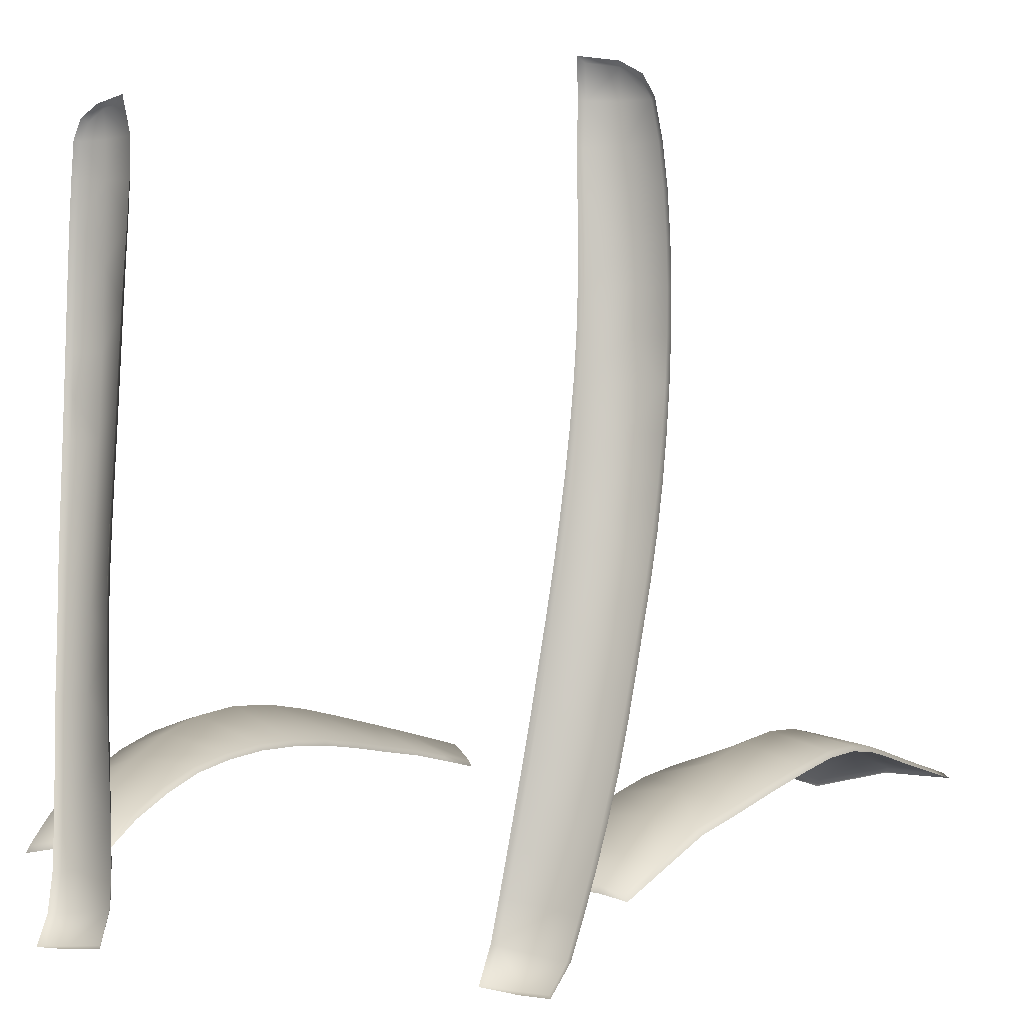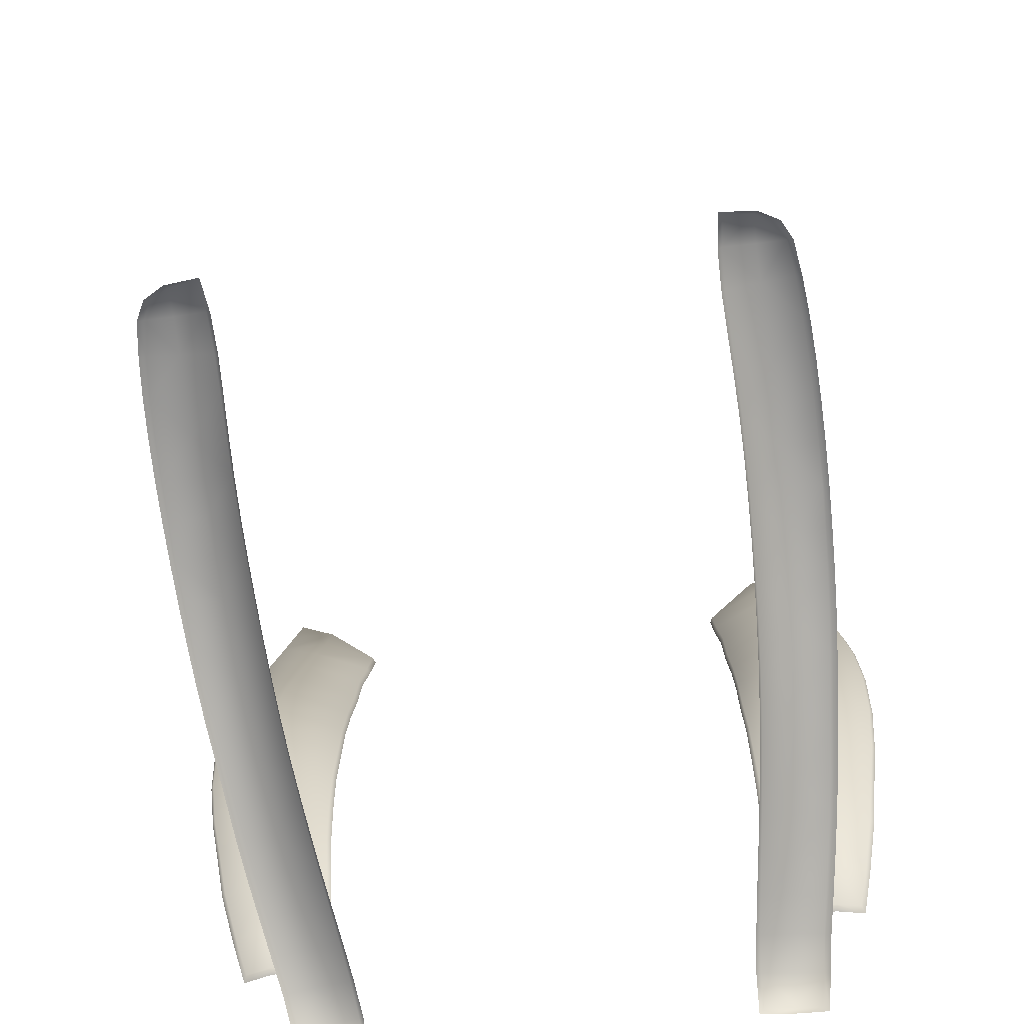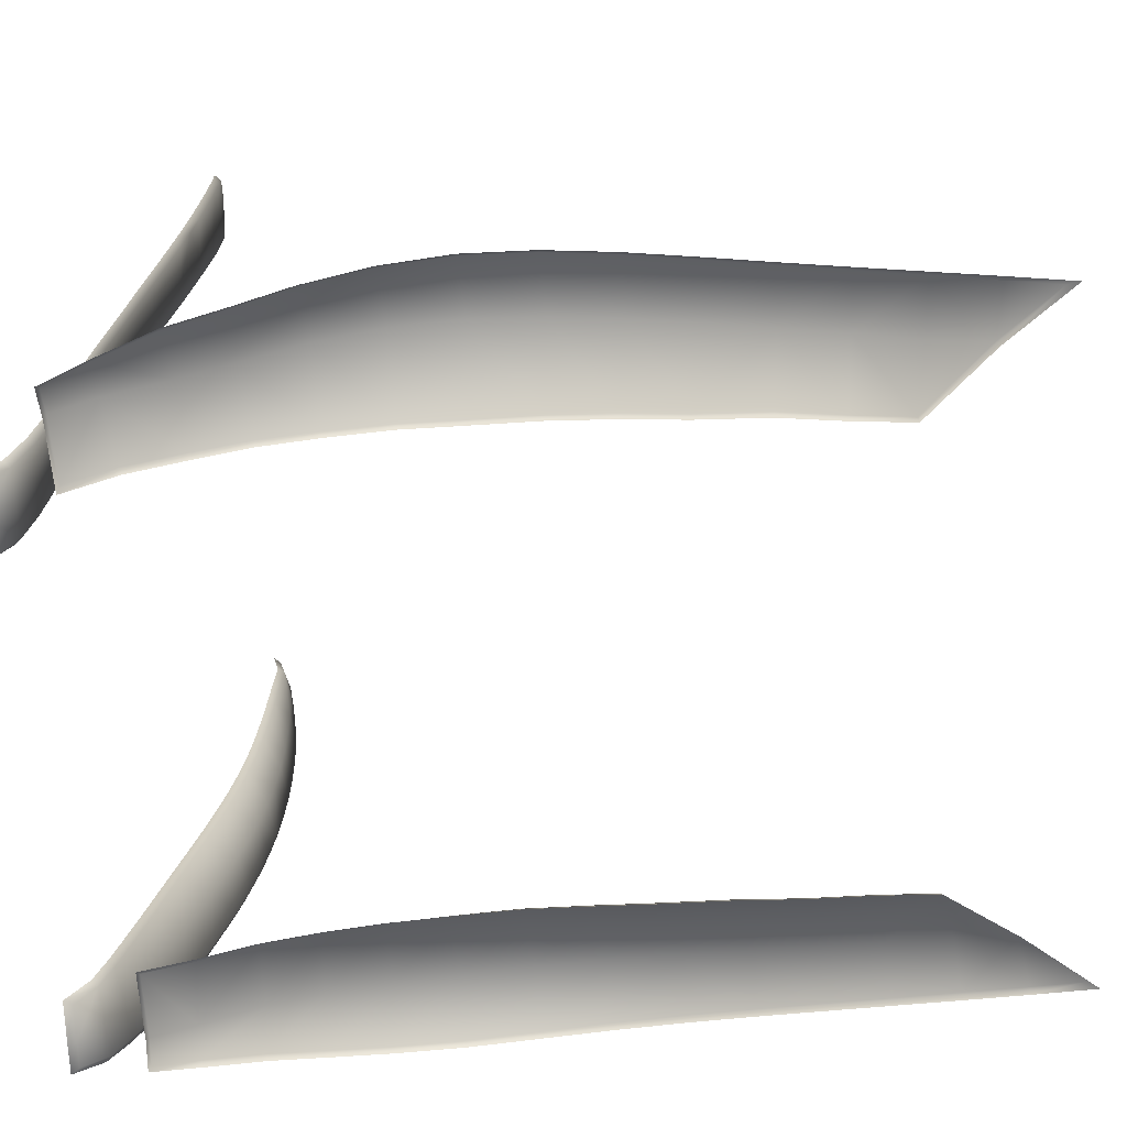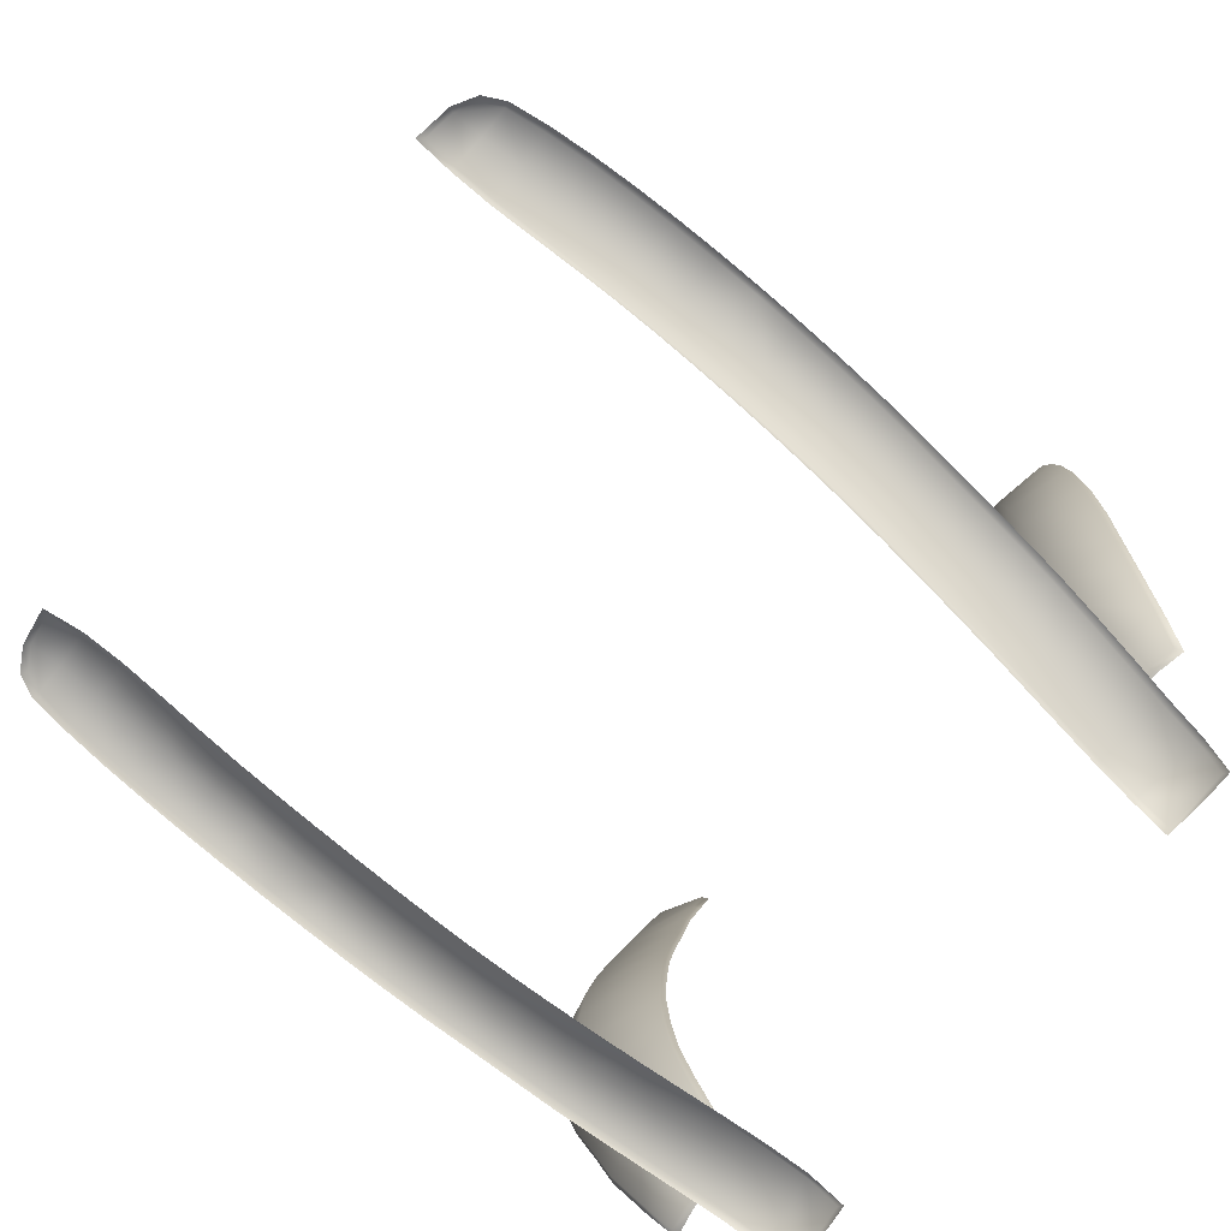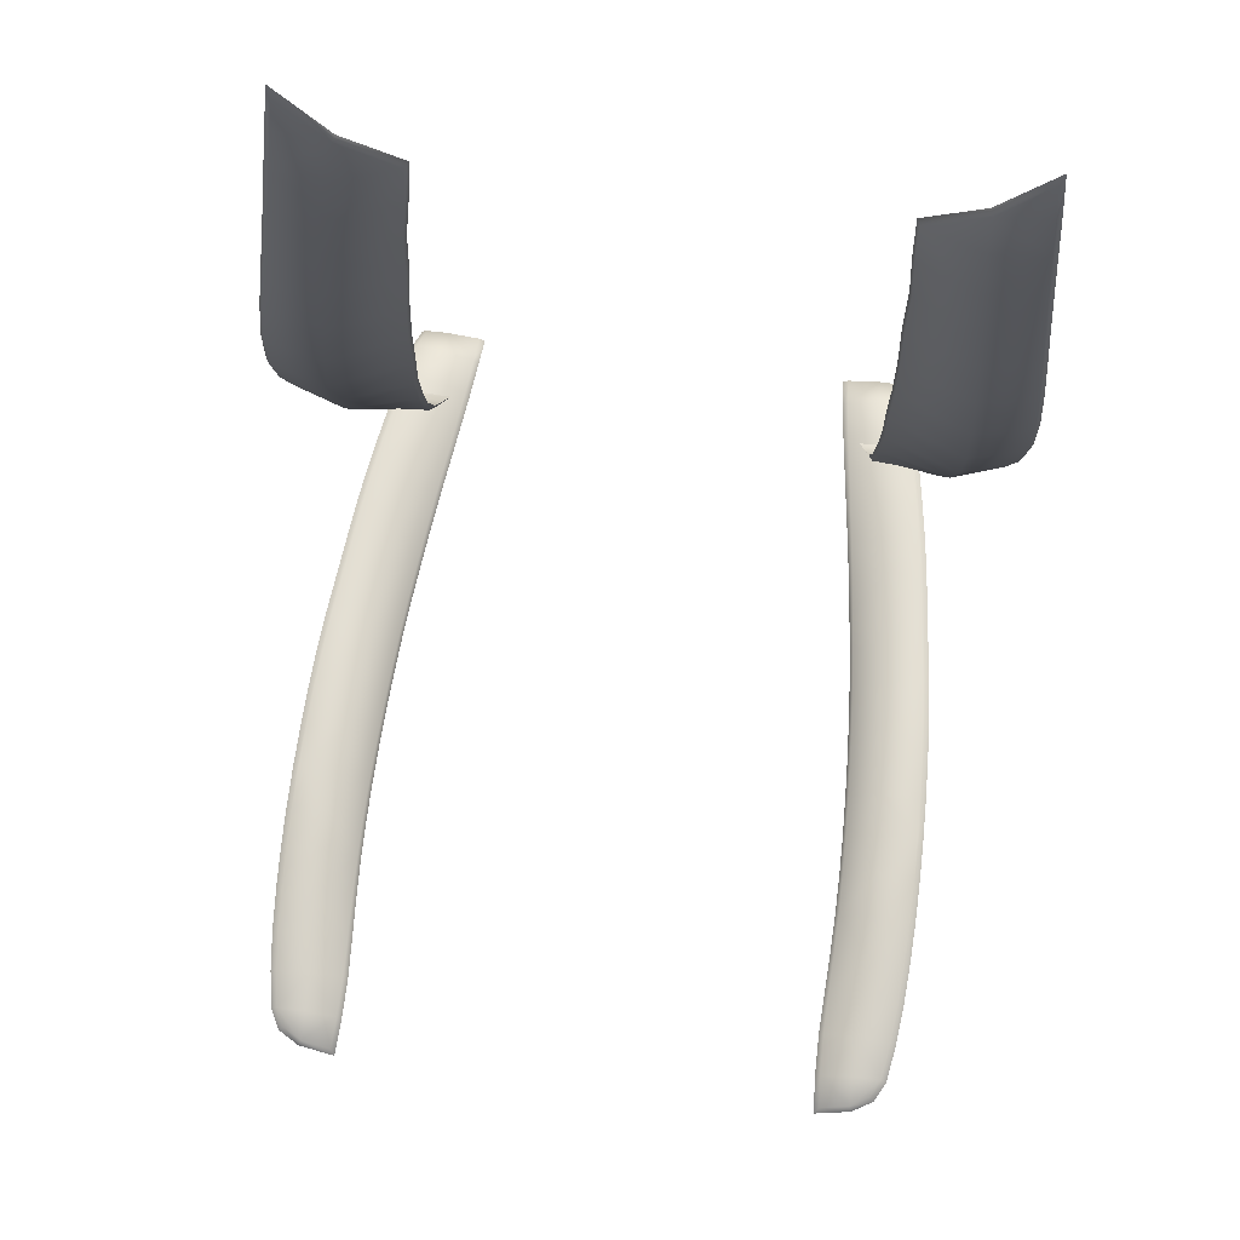
<metadata>
{"format":"obj","ext":"obj","renderer":"f3d","projection":"perspective","resolution":1024,"background":"white","views":[{"elev":0.6,"azim":27.7,"up":"+Z"},{"elev":-68.7,"azim":7.4,"up":"+Y"},{"elev":-68.3,"azim":95.2,"up":"+Z"},{"elev":-79.9,"azim":50.8,"up":"+Y"},{"elev":76.8,"azim":6.8,"up":"+Y"}]}
</metadata>
<code>
g
v 12.58 58.61 -17.35
v 15.78 62.59 -16.71
v 18.79 66.44 -17.29
v 12.97 51.82 -15.99
v 12.72 55.25 -16.67
v 19.18 62.95 -16.68
v 13.02 47.89 -15.41
v 19.54 59.46 -16.08
v 13.19 44.3 -14.85
v 19.91 55.97 -15.46
v 20.28 52.45 -14.82
v 13.26 40.82 -14.39
v 20.68 48.87 -14.16
v 13.26 37.2 -14.11
v 21.08 45.18 -13.55
v 13.35 33.67 -14.06
v 21.42 41.34 -13.16
v 13.33 30.13 -14.29
v 21.59 37.4 -13.16
v 13.31 26.88 -14.74
v 21.47 33.52 -13.63
v 13.22 23.74 -15.57
v 21.07 29.82 -14.35
v 13.18 20.6 -16.74
v 20.53 26.6 -15.14
v 12.93 17.65 -18.1
v 20 23.29 -15.88
v 16.85 17.63 -18.28
v 19.22 20.11 -17.33
v 18.5 17.56 -18.59
v -12.62 58.61 -17.35
v -15.82 62.59 -16.71
v -18.83 66.44 -17.29
v -13.01 51.82 -15.99
v -12.76 55.25 -16.67
v -19.22 62.95 -16.68
v -13.06 47.89 -15.41
v -19.58 59.46 -16.08
v -13.23 44.3 -14.85
v -19.95 55.97 -15.46
v -20.32 52.45 -14.82
v -13.3 40.82 -14.39
v -20.72 48.87 -14.16
v -13.3 37.2 -14.11
v -21.12 45.18 -13.55
v -13.39 33.67 -14.06
v -21.46 41.34 -13.16
v -13.37 30.13 -14.29
v -21.63 37.4 -13.16
v -13.35 26.88 -14.74
v -21.51 33.52 -13.63
v -13.26 23.74 -15.57
v -21.11 29.82 -14.35
v -13.22 20.6 -16.74
v -20.57 26.6 -15.14
v -12.97 17.65 -18.1
v -20.04 23.29 -15.88
v -16.89 17.63 -18.28
v -19.26 20.11 -17.33
v -18.54 17.56 -18.59
v 12.88 55.33 -16.28
v 16.47 55.83 -14.86
v 16.83 52.36 -14.09
v 13.13 51.9 -15.6
v 12.74 58.57 -16.94
v 16.1 59.26 -15.63
v 15.94 62.46 -16.34
v 18.88 62.97 -16.39
v 19.25 59.49 -15.77
v 13.17 47.95 -15.02
v 17.18 48.83 -13.34
v 19.63 56 -15.14
v 20.02 52.48 -14.49
v 17.49 45.19 -12.6
v 13.34 44.36 -14.45
v 20.43 48.91 -13.82
v 17.76 41.41 -12.04
v 13.41 40.86 -13.99
v 20.84 45.21 -13.21
v 17.94 37.5 -11.84
v 13.43 37.21 -13.72
v 21.2 41.35 -12.8
v 17.95 33.62 -12.14
v 13.53 33.65 -13.68
v 21.38 37.38 -12.79
v 17.76 29.93 -12.9
v 13.55 30.08 -13.93
v 21.28 33.48 -13.26
v 17.41 26.45 -13.95
v 13.56 26.79 -14.41
v 20.88 29.76 -13.98
v 17.17 23.47 -15.09
v 13.5 23.63 -15.27
v 20.31 26.54 -14.78
v 17.12 20.12 -16.62
v 13.48 20.47 -16.47
v 19.76 23.21 -15.54
v 13.25 17.78 -17.71
v 16.9 17.76 -17.88
v 18.97 20.02 -17
v 18.32 17.69 -18.14
v 18.56 65.74 -16.87
v -12.92 55.33 -16.28
v -13.17 51.9 -15.6
v -16.87 52.36 -14.09
v -16.51 55.83 -14.86
v -12.78 58.57 -16.94
v -16.14 59.26 -15.63
v -15.98 62.46 -16.34
v -19.29 59.49 -15.77
v -18.92 62.97 -16.39
v -13.21 47.95 -15.02
v -17.22 48.83 -13.34
v -19.67 56 -15.14
v -20.06 52.48 -14.49
v -13.38 44.36 -14.45
v -17.53 45.19 -12.6
v -20.47 48.91 -13.82
v -13.45 40.86 -13.99
v -17.8 41.41 -12.04
v -20.88 45.21 -13.21
v -13.47 37.21 -13.72
v -17.98 37.5 -11.84
v -21.24 41.35 -12.8
v -13.57 33.65 -13.68
v -17.99 33.62 -12.14
v -21.42 37.38 -12.79
v -13.59 30.08 -13.93
v -17.8 29.93 -12.9
v -21.32 33.48 -13.26
v -13.6 26.79 -14.41
v -17.45 26.45 -13.95
v -20.92 29.76 -13.98
v -13.54 23.63 -15.27
v -17.21 23.47 -15.09
v -20.35 26.54 -14.78
v -13.52 20.47 -16.47
v -17.16 20.12 -16.62
v -19.8 23.21 -15.54
v -13.29 17.78 -17.71
v -16.94 17.76 -17.88
v -19.01 20.02 -17
v -18.36 17.69 -18.14
v -18.6 65.74 -16.87
v -17.93 19.57 -7.62
v -17.7 19.15 -9.966
v -17.4 18.72 -12.35
v -18.16 19.97 -5.213
v -17.04 18.21 -14.82
v -18.4 20.37 -2.812
v -13.32 18.01 -6.917
v -13.06 17.69 -9.271
v -16.67 17.65 -17.16
v -12.78 17.39 -11.63
v -18.59 20.74 -0.3977
v -13.55 18.35 -4.572
v -12.47 17.09 -13.99
v -16.28 17.03 -19.45
v -18.73 21.06 2.041
v -13.75 18.73 -2.229
v -12.16 16.79 -16.36
v -15.99 16.22 -21.54
v -15.6 14.74 -23.14
v -18.82 21.33 4.505
v -13.9 19.11 0.1169
v -11.86 16.46 -18.69
v -13.86 14.83 -23.13
v -18.88 21.54 6.987
v -14.02 19.49 2.471
v -11.63 16.01 -20.94
v -11.52 14.93 -22.94
v -18.9 21.7 9.481
v -14.12 19.85 4.835
v -18.87 21.79 11.97
v -14.18 20.16 7.212
v -18.8 21.82 14.46
v -14.2 20.42 9.6
v -18.66 21.79 16.93
v -14.18 20.63 11.99
v -18.43 21.67 19.32
v -14.11 20.8 14.39
v -18.1 21.45 21.52
v -14.01 20.93 16.77
v -17.5 21.31 22.71
v -13.91 21.05 19.16
v -16.24 21.19 23.44
v -13.94 21.13 21.55
v -14.11 20.65 23.76
v 17.99 19.57 -7.62
v 17.76 19.15 -9.966
v 17.46 18.72 -12.35
v 18.22 19.97 -5.213
v 17.1 18.21 -14.82
v 18.46 20.37 -2.812
v 13.38 18.01 -6.917
v 13.12 17.69 -9.271
v 16.73 17.65 -17.16
v 12.84 17.39 -11.63
v 18.65 20.74 -0.3977
v 13.61 18.35 -4.572
v 12.53 17.09 -13.99
v 16.34 17.03 -19.45
v 18.79 21.06 2.041
v 13.81 18.73 -2.229
v 12.22 16.79 -16.36
v 16.05 16.22 -21.54
v 15.66 14.74 -23.14
v 18.88 21.33 4.505
v 13.96 19.11 0.1169
v 11.92 16.46 -18.69
v 13.92 14.83 -23.13
v 18.94 21.54 6.987
v 14.08 19.49 2.471
v 11.69 16.01 -20.94
v 11.58 14.93 -22.94
v 18.96 21.7 9.481
v 14.18 19.85 4.835
v 18.93 21.79 11.97
v 14.24 20.16 7.212
v 18.86 21.82 14.46
v 14.26 20.42 9.6
v 18.72 21.79 16.93
v 14.24 20.63 11.99
v 18.49 21.67 19.32
v 14.17 20.8 14.39
v 18.16 21.45 21.52
v 14.07 20.93 16.77
v 17.56 21.31 22.71
v 13.97 21.05 19.16
v 16.3 21.19 23.44
v 14 21.13 21.55
v 14.17 20.65 23.76
v -17.52 19.81 -7.622
v -17.29 19.39 -9.964
v -15.26 18.87 -9.68
v -15.47 19.29 -7.309
v -17 18.96 -12.34
v -15.02 18.45 -12.04
v -15.68 19.71 -4.948
v -17.76 20.22 -5.216
v -13.25 18.11 -9.354
v -13.48 18.44 -7.001
v -16.64 18.45 -14.81
v -14.73 18.01 -14.4
v -12.99 17.8 -11.71
v -18 20.62 -2.819
v -15.88 20.15 -2.591
v -13.71 18.79 -4.657
v -12.7 17.49 -14.08
v -16.28 17.91 -17.16
v -14.4 17.54 -16.76
v -16.03 20.57 -0.22
v -18.2 21 -0.4114
v -13.89 19.17 -2.313
v -12.42 17.18 -16.45
v -15.9 17.3 -19.47
v -14.08 17.04 -19.09
v -18.34 21.33 2.023
v -16.16 20.95 2.172
v -14.04 19.56 0.03611
v -12.15 16.83 -18.79
v -15.62 16.51 -21.64
v -13.85 16.42 -21.37
v -15.3 15.21 -23.07
v -13.86 15.29 -23.05
v -16.26 21.29 4.588
v -18.44 21.61 4.487
v -14.17 19.94 2.396
v -11.93 16.34 -21.1
v -11.85 15.39 -22.87
v -18.51 21.83 6.97
v -16.33 21.56 7.025
v -14.26 20.29 4.769
v -14.33 20.61 7.159
v -18.51 22.09 11.96
v -18.53 21.99 9.465
v -16.37 21.76 9.473
v -16.37 21.89 11.93
v -14.37 20.86 9.561
v -16.33 21.93 14.37
v -18.43 22.12 14.44
v -14.37 21.06 11.97
v -18.3 22.09 16.92
v -16.24 21.9 16.8
v -14.32 21.22 14.37
v -16.15 21.84 19.2
v -18.08 21.98 19.3
v -14.24 21.34 16.77
v -17.77 21.78 21.45
v -16.09 21.72 21.46
v -14.18 21.44 19.16
v -16.09 21.55 23.17
v -17.23 21.66 22.5
v -14.21 21.52 21.57
v -14.36 21.09 23.43
v 17.58 19.81 -7.622
v 15.53 19.29 -7.309
v 15.32 18.87 -9.68
v 17.35 19.39 -9.964
v 15.08 18.45 -12.04
v 17.06 18.96 -12.34
v 15.74 19.71 -4.948
v 17.82 20.22 -5.216
v 13.54 18.44 -7.001
v 13.31 18.11 -9.354
v 14.79 18.01 -14.4
v 16.7 18.45 -14.81
v 13.05 17.8 -11.71
v 18.06 20.62 -2.819
v 15.94 20.15 -2.591
v 13.77 18.79 -4.657
v 12.76 17.49 -14.08
v 14.46 17.54 -16.76
v 16.34 17.91 -17.16
v 16.09 20.57 -0.22
v 18.26 21 -0.4114
v 13.95 19.17 -2.313
v 12.48 17.18 -16.45
v 14.14 17.04 -19.09
v 15.96 17.3 -19.47
v 18.4 21.33 2.023
v 16.22 20.95 2.172
v 14.1 19.56 0.03611
v 12.21 16.83 -18.79
v 13.91 16.42 -21.37
v 15.68 16.51 -21.64
v 13.92 15.29 -23.05
v 15.36 15.21 -23.07
v 16.32 21.29 4.588
v 18.5 21.61 4.487
v 14.23 19.94 2.396
v 11.99 16.34 -21.1
v 11.91 15.39 -22.87
v 18.57 21.83 6.97
v 16.39 21.56 7.025
v 14.32 20.29 4.769
v 14.39 20.61 7.159
v 18.57 22.09 11.96
v 16.43 21.89 11.93
v 16.43 21.76 9.473
v 18.59 21.99 9.465
v 14.43 20.86 9.561
v 16.39 21.93 14.37
v 18.49 22.12 14.44
v 14.43 21.06 11.97
v 18.36 22.09 16.92
v 16.3 21.9 16.8
v 14.38 21.22 14.37
v 16.21 21.84 19.2
v 18.14 21.98 19.3
v 14.3 21.34 16.77
v 17.83 21.78 21.45
v 16.15 21.72 21.46
v 14.24 21.44 19.16
v 16.15 21.55 23.17
v 17.29 21.66 22.5
v 14.27 21.52 21.57
v 14.42 21.09 23.43
g
f 61 64 63 62
f 65 61 62 66
f 67 66 69 68
f 70 71 63 64
f 72 62 63 73
f 69 66 62 72
f 70 75 74 71
f 73 63 71 76
f 75 78 77 74
f 76 71 74 79
f 78 81 80 77
f 74 77 82 79
f 81 84 83 80
f 77 80 85 82
f 84 87 86 83
f 80 83 88 85
f 87 90 89 86
f 83 86 91 88
f 90 93 92 89
f 86 89 94 91
f 93 96 95 92
f 89 92 97 94
f 98 99 95 96
f 100 97 92 95
f 101 100 95 99
f 67 65 66
f 102 67 68
f 103 106 105 104
f 107 108 106 103
f 109 111 110 108
f 112 104 105 113
f 114 115 105 106
f 110 114 106 108
f 112 113 117 116
f 115 118 113 105
f 116 117 120 119
f 118 121 117 113
f 119 120 123 122
f 117 121 124 120
f 122 123 126 125
f 120 124 127 123
f 125 126 129 128
f 123 127 130 126
f 128 129 132 131
f 126 130 133 129
f 131 132 135 134
f 129 133 136 132
f 134 135 138 137
f 132 136 139 135
f 140 137 138 141
f 142 138 135 139
f 143 141 138 142
f 109 108 107
f 144 111 109
f 4 64 61 5
f 5 61 65 1
f 1 65 67 2
f 2 67 102 3
f 3 102 68 6
f 6 68 69 8
f 8 69 72 10
f 10 72 73 11
f 11 73 76 13
f 13 76 79 15
f 15 79 82 17
f 17 82 85 19
f 19 85 88 21
f 21 88 91 23
f 23 91 94 25
f 25 94 97 27
f 27 97 100 29
f 29 100 101 30
f 30 101 99 28
f 28 99 98 26
f 26 98 96 24
f 24 96 93 22
f 22 93 90 20
f 20 90 87 18
f 18 87 84 16
f 16 84 81 14
f 14 81 78 12
f 12 78 75 9
f 9 75 70 7
f 7 70 64 4
f 35 103 104 34
f 34 104 112 37
f 37 112 116 39
f 39 116 119 42
f 42 119 122 44
f 44 122 125 46
f 46 125 128 48
f 48 128 131 50
f 50 131 134 52
f 52 134 137 54
f 54 137 140 56
f 56 140 141 58
f 58 141 143 60
f 60 143 142 59
f 59 142 139 57
f 57 139 136 55
f 55 136 133 53
f 53 133 130 51
f 51 130 127 49
f 49 127 124 47
f 47 124 121 45
f 45 121 118 43
f 43 118 115 41
f 41 115 114 40
f 40 114 110 38
f 38 110 111 36
f 36 111 144 33
f 33 144 109 32
f 32 109 107 31
f 31 107 103 35
f 233 236 235 234
f 235 238 237 234
f 239 236 233 240
f 235 236 242 241
f 237 238 244 243
f 245 238 235 241
f 246 247 239 240
f 242 236 239 248
f 244 238 245 249
f 244 251 250 243
f 252 247 246 253
f 239 247 254 248
f 255 251 244 249
f 250 251 257 256
f 258 259 252 253
f 254 247 252 260
f 257 251 255 261
f 257 263 262 256
f 262 263 265 264
f 266 259 258 267
f 252 259 268 260
f 269 263 257 261
f 265 263 269 270
f 271 272 266 267
f 268 259 266 273
f 266 272 274 273
f 275 278 277 276
f 274 272 277 279
f 280 278 275 281
f 277 278 282 279
f 283 284 280 281
f 282 278 280 285
f 286 284 283 287
f 280 284 288 285
f 289 290 286 287
f 288 284 286 291
f 292 290 289 293
f 286 290 294 291
f 294 290 292 295
f 277 271 276
f 271 277 272
f 296 299 298 297
f 298 299 301 300
f 302 303 296 297
f 298 305 304 297
f 301 307 306 300
f 308 305 298 300
f 309 303 302 310
f 304 311 302 297
f 306 312 308 300
f 306 307 314 313
f 315 316 309 310
f 302 311 317 310
f 318 312 306 313
f 314 320 319 313
f 321 316 315 322
f 317 323 315 310
f 319 324 318 313
f 319 320 326 325
f 326 328 327 325
f 329 330 321 322
f 315 323 331 322
f 332 324 319 325
f 327 333 332 325
f 334 330 329 335
f 331 336 329 322
f 329 336 337 335
f 338 341 340 339
f 337 342 340 335
f 343 344 338 339
f 340 342 345 339
f 346 344 343 347
f 345 348 343 339
f 349 350 346 347
f 343 348 351 347
f 352 350 349 353
f 351 354 349 347
f 355 356 352 353
f 349 354 357 353
f 357 358 355 353
f 340 341 334
f 334 335 340
f 145 233 234 146
f 146 234 237 147
f 147 237 243 149
f 149 243 250 153
f 153 250 256 158
f 158 256 262 162
f 162 262 264 163
f 163 264 265 167
f 167 265 270 171
f 171 270 269 170
f 170 269 261 166
f 166 261 255 161
f 161 255 249 157
f 157 249 245 154
f 154 245 241 152
f 152 241 242 151
f 151 242 248 156
f 156 248 254 160
f 160 254 260 165
f 165 260 268 169
f 169 268 273 173
f 173 273 274 175
f 175 274 279 177
f 177 279 282 179
f 179 282 285 181
f 181 285 288 183
f 183 288 291 185
f 185 291 294 187
f 187 294 295 188
f 188 295 292 186
f 186 292 293 184
f 184 293 289 182
f 182 289 287 180
f 180 287 283 178
f 178 283 281 176
f 176 281 275 174
f 174 275 276 172
f 172 276 271 168
f 168 271 267 164
f 164 267 258 159
f 159 258 253 155
f 155 253 246 150
f 150 246 240 148
f 148 240 233 145
f 190 299 296 189
f 189 296 303 192
f 192 303 309 194
f 194 309 316 199
f 199 316 321 203
f 203 321 330 208
f 208 330 334 212
f 212 334 341 216
f 216 341 338 218
f 218 338 344 220
f 220 344 346 222
f 222 346 350 224
f 224 350 352 226
f 226 352 356 228
f 228 356 355 230
f 230 355 358 232
f 232 358 357 231
f 231 357 354 229
f 229 354 351 227
f 227 351 348 225
f 225 348 345 223
f 223 345 342 221
f 221 342 337 219
f 219 337 336 217
f 217 336 331 213
f 213 331 323 209
f 209 323 317 204
f 204 317 311 200
f 200 311 304 195
f 195 304 305 196
f 196 305 308 198
f 198 308 312 201
f 201 312 318 205
f 205 318 324 210
f 210 324 332 214
f 214 332 333 215
f 215 333 327 211
f 211 327 328 207
f 207 328 326 206
f 206 326 320 202
f 202 320 314 197
f 197 314 307 193
f 193 307 301 191
f 191 301 299 190

</code>
